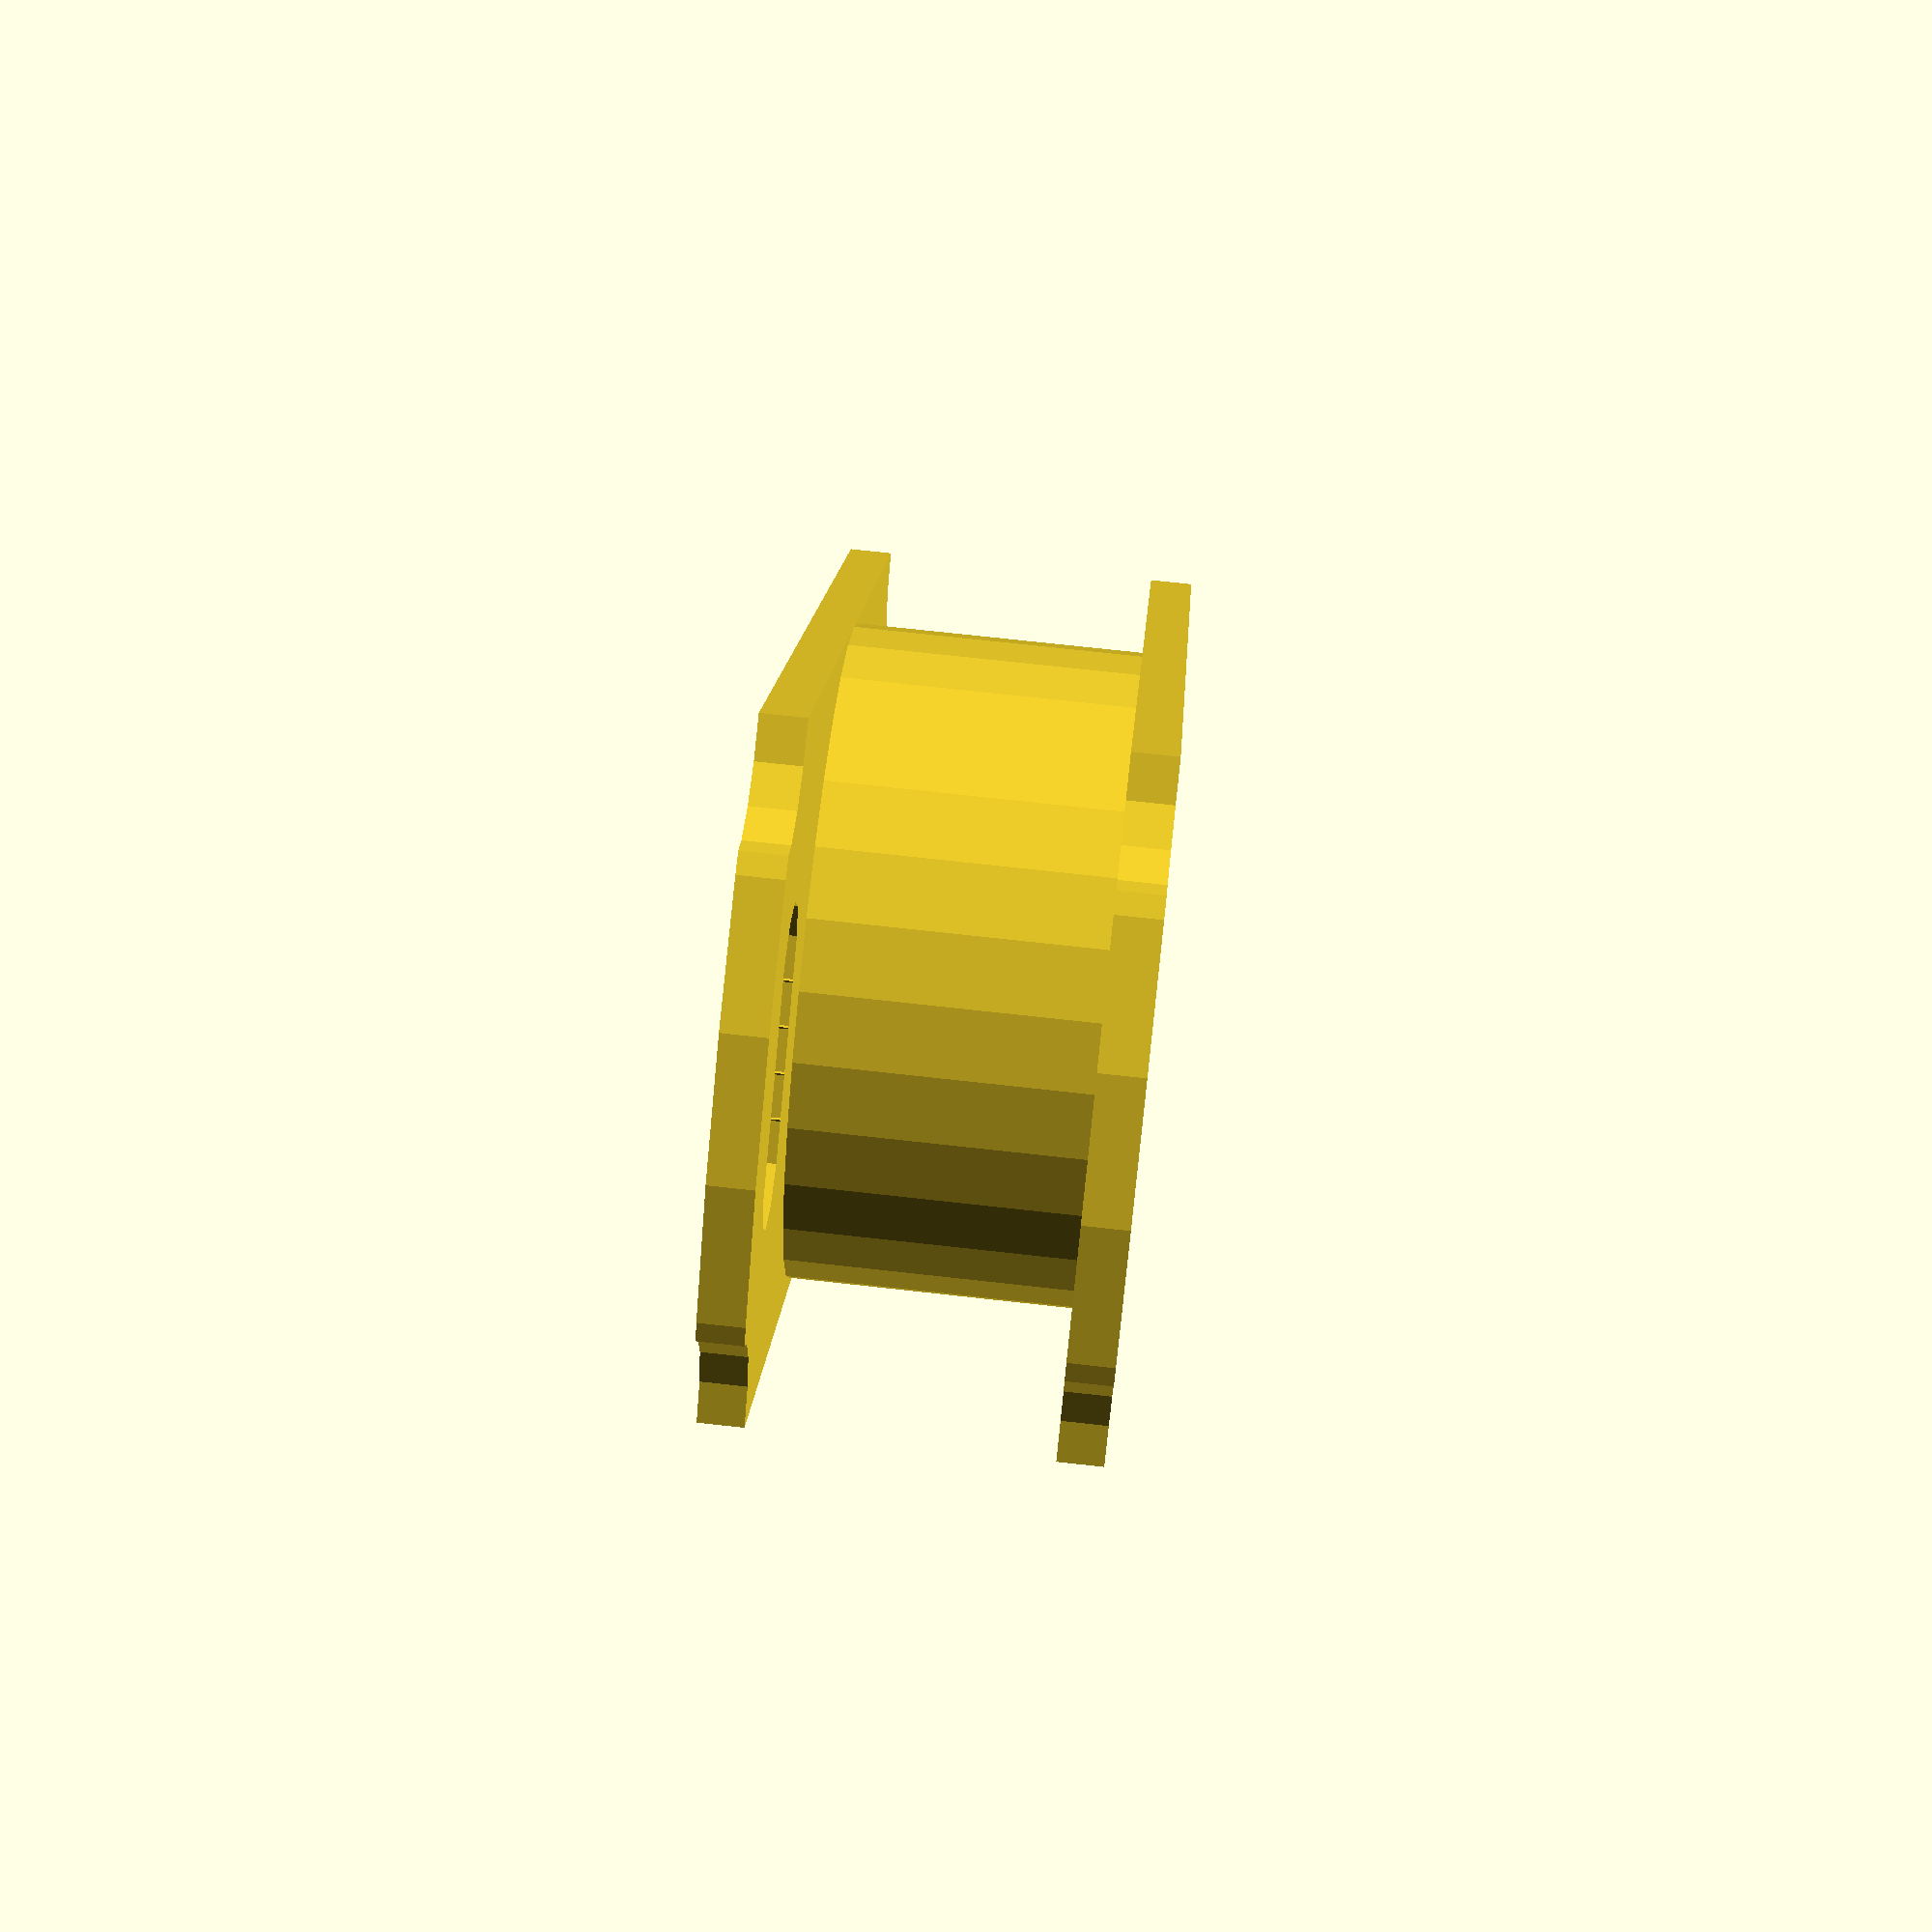
<openscad>
difference() {

  union() {
    center();
    top();
    top_bottom();
    }

    choppers();
  }

module top_bottom() {
    cylinder(h=2, r=30);
    }

module top() {
  translate([0,0,15])
    top_bottom();
    }

module center() {
  translate([0,0,2])
    difference() {
      cylinder(h=15, r=15);
      cylinder(h=15, r=13);
    }
  }

module chopper() {
  cube([15,60,21],false);
  }

module choppers() {
  translate([15,-30,-1])
    chopper();
  translate([-30,-30,-1])
    chopper();
  south_hole();
  north_hole();
  corner_holes();
  }

module corner_holes() {
  translate([15,29,-1])
    cylinder(h=21, r=5);
  translate([-15,29,-1])
    cylinder(h=21, r=5);
  translate([15,-29,-1])
    cylinder(h=21, r=5);
  translate([-15,-29,-1])
    cylinder(h=21, r=5);
}

module south_hole() {
    translate([0,-22,-1])
      hole_bit();
    translate([2,-22,-1])
      hole_bit();
    translate([-2,-22,-1])
      hole_bit();
    translate([-4,-22,-1])
      hole_bit();
    translate([4,-22,-1])
      hole_bit();
}

module north_hole() {
  translate([0,22,-1])
    hole_bit();
  translate([2,22,-1])
    hole_bit();
  translate([4,22,-1])
    hole_bit();
  translate([-2,22,-1])
    hole_bit();
  translate([-4,22,-1])
    hole_bit();
}

module hole_bit() {
  cylinder(h=21,r=3);
  }

</openscad>
<views>
elev=286.5 azim=29.4 roll=96.3 proj=p view=wireframe
</views>
